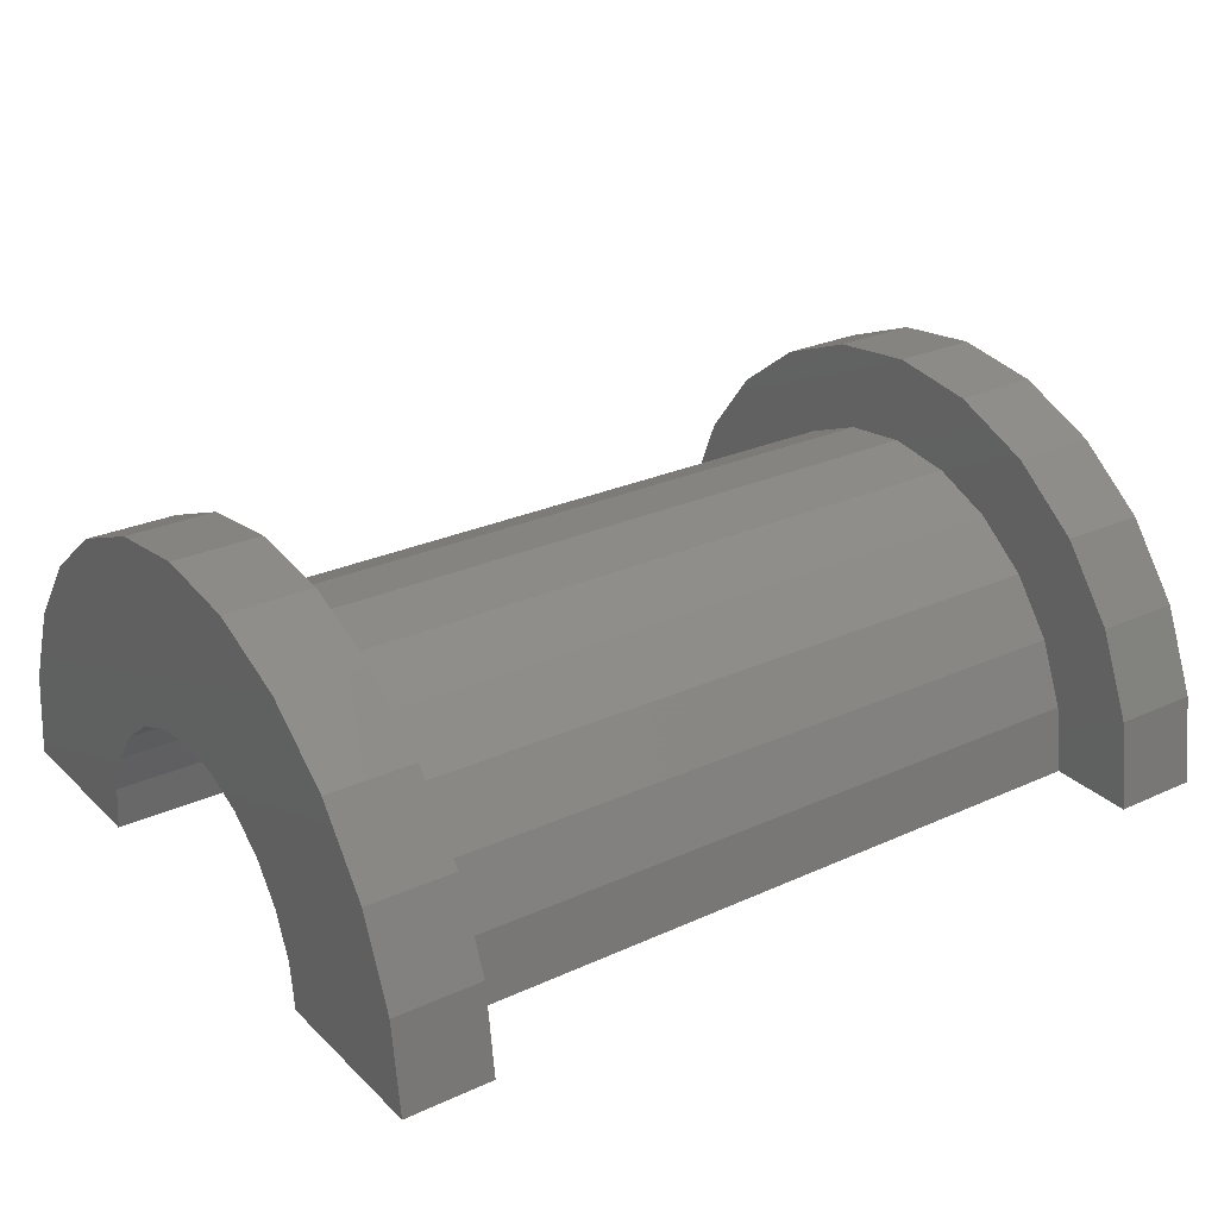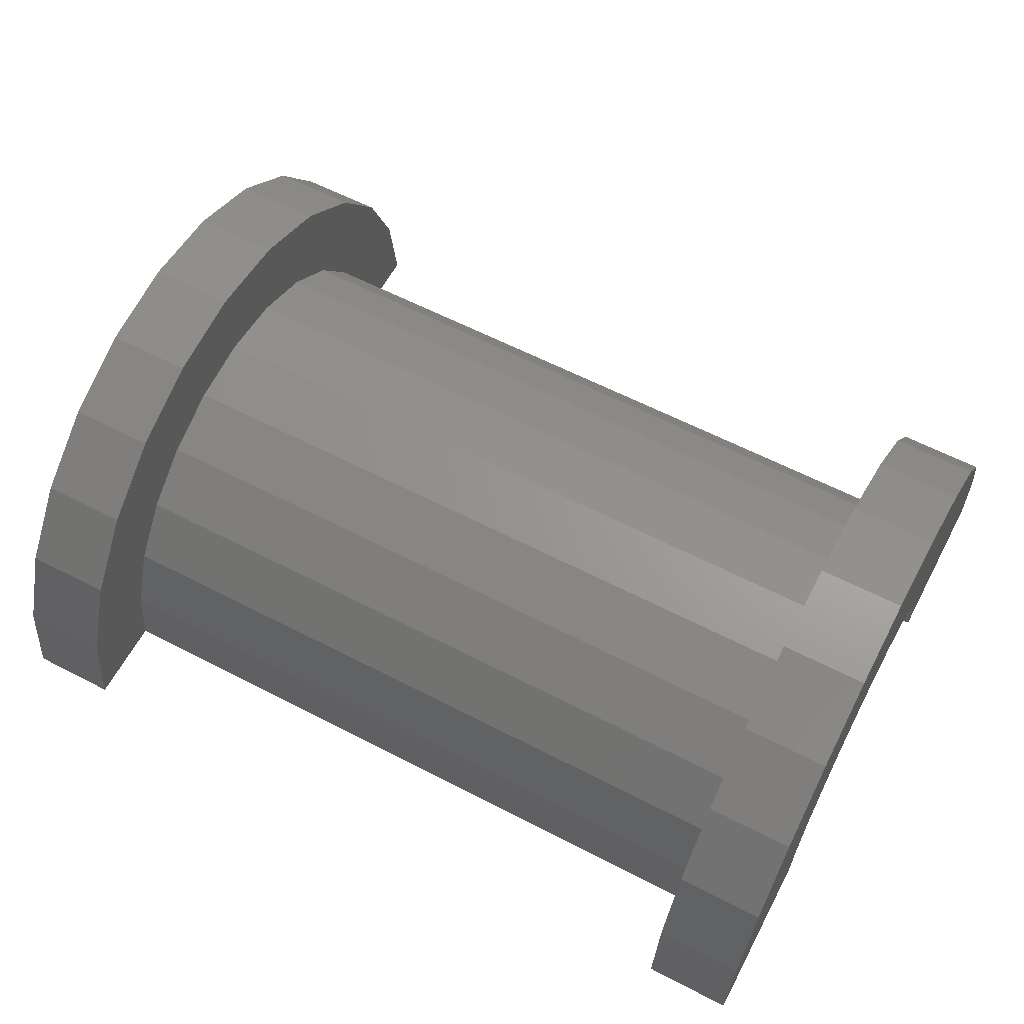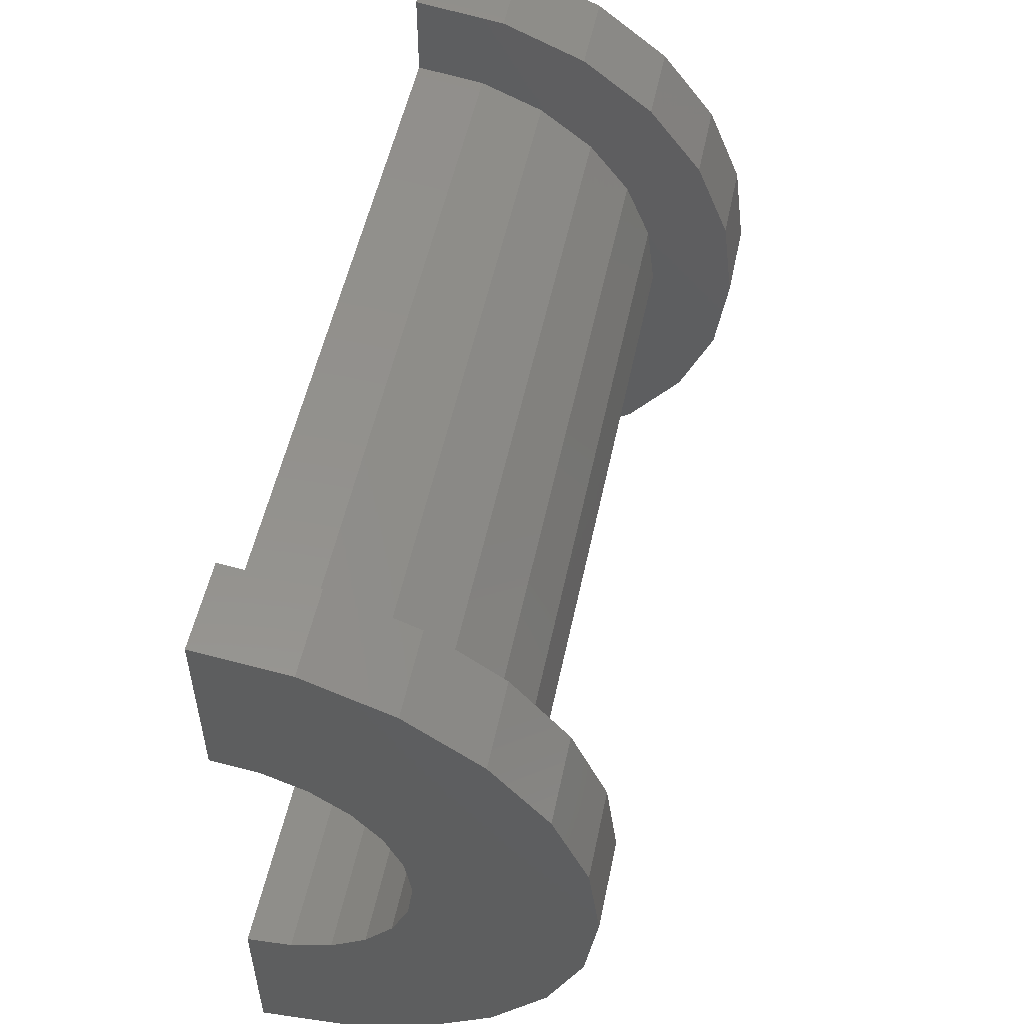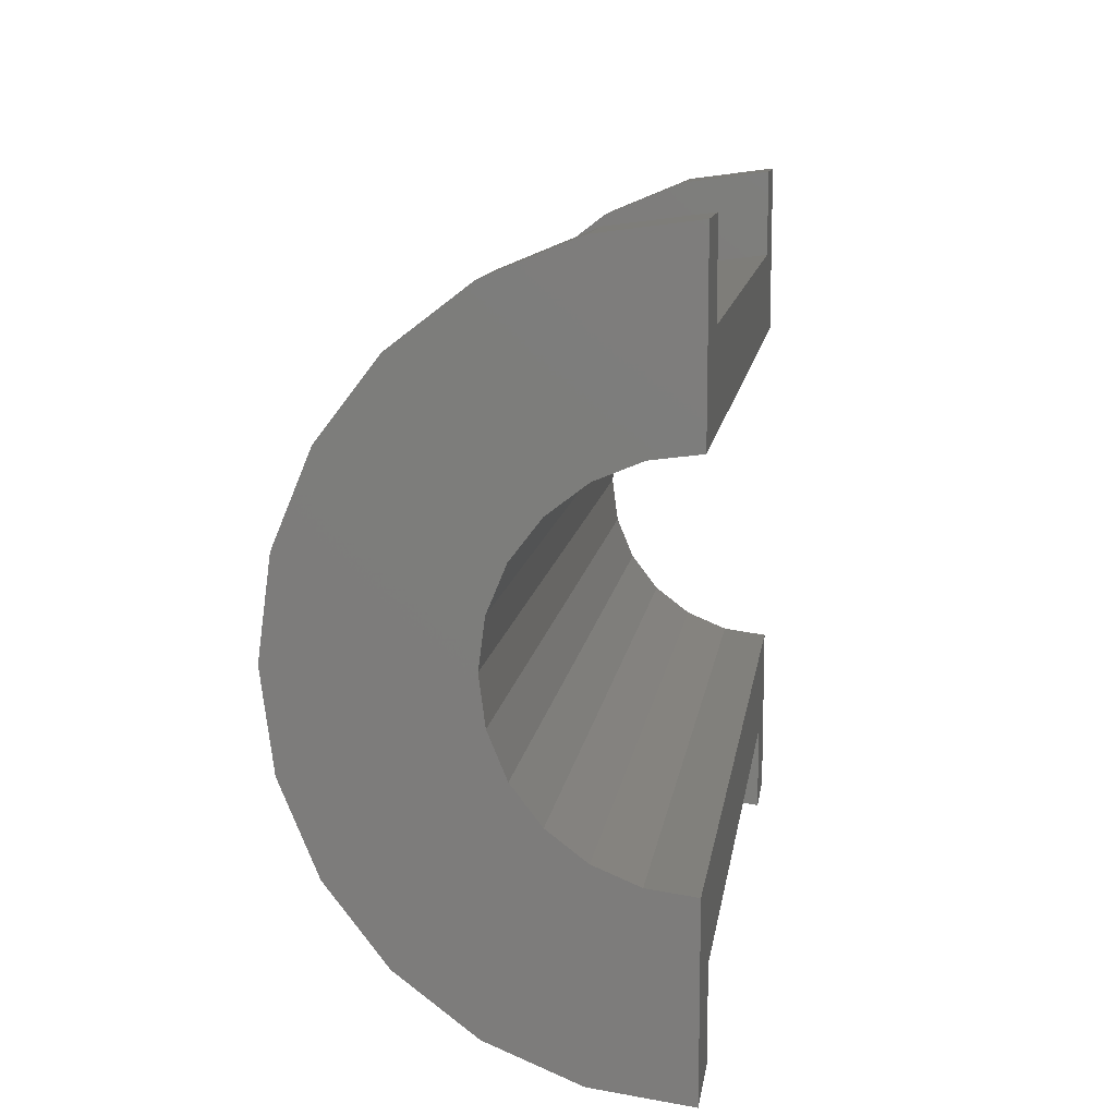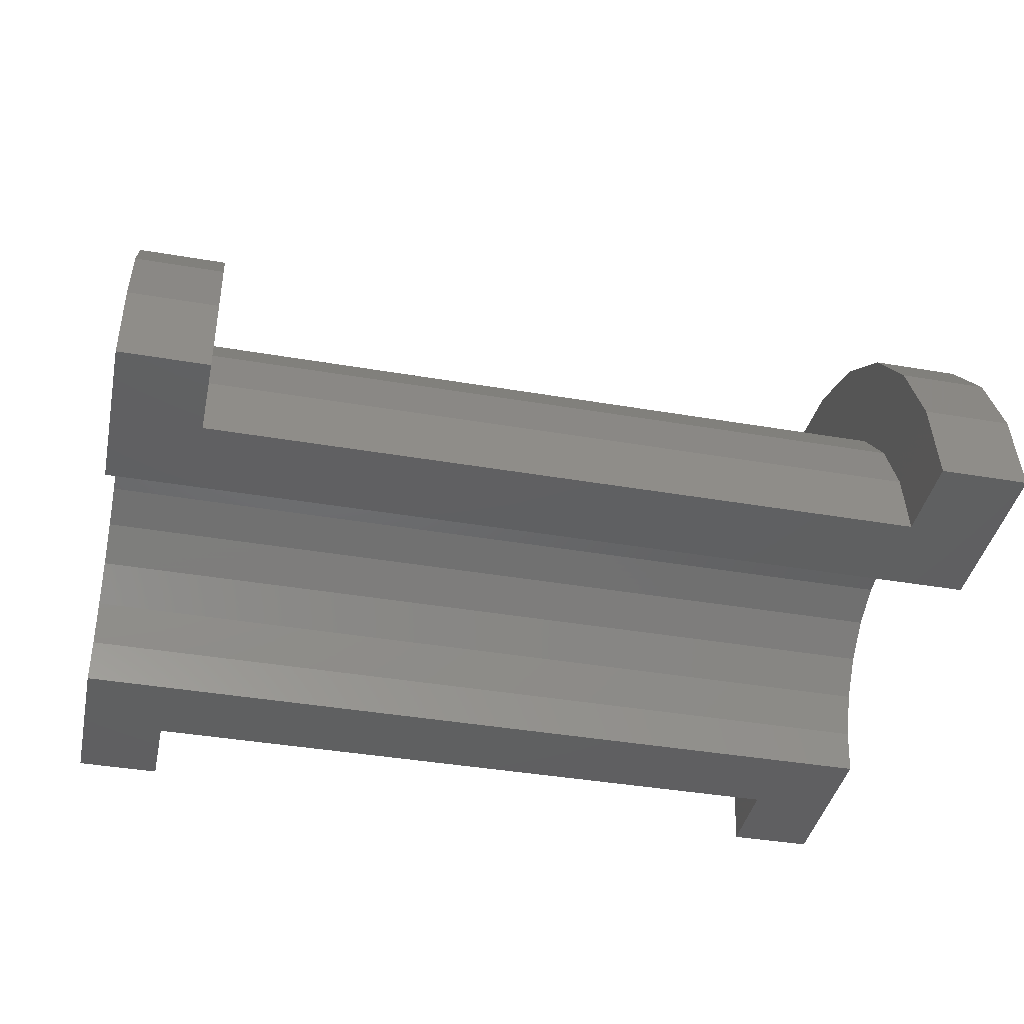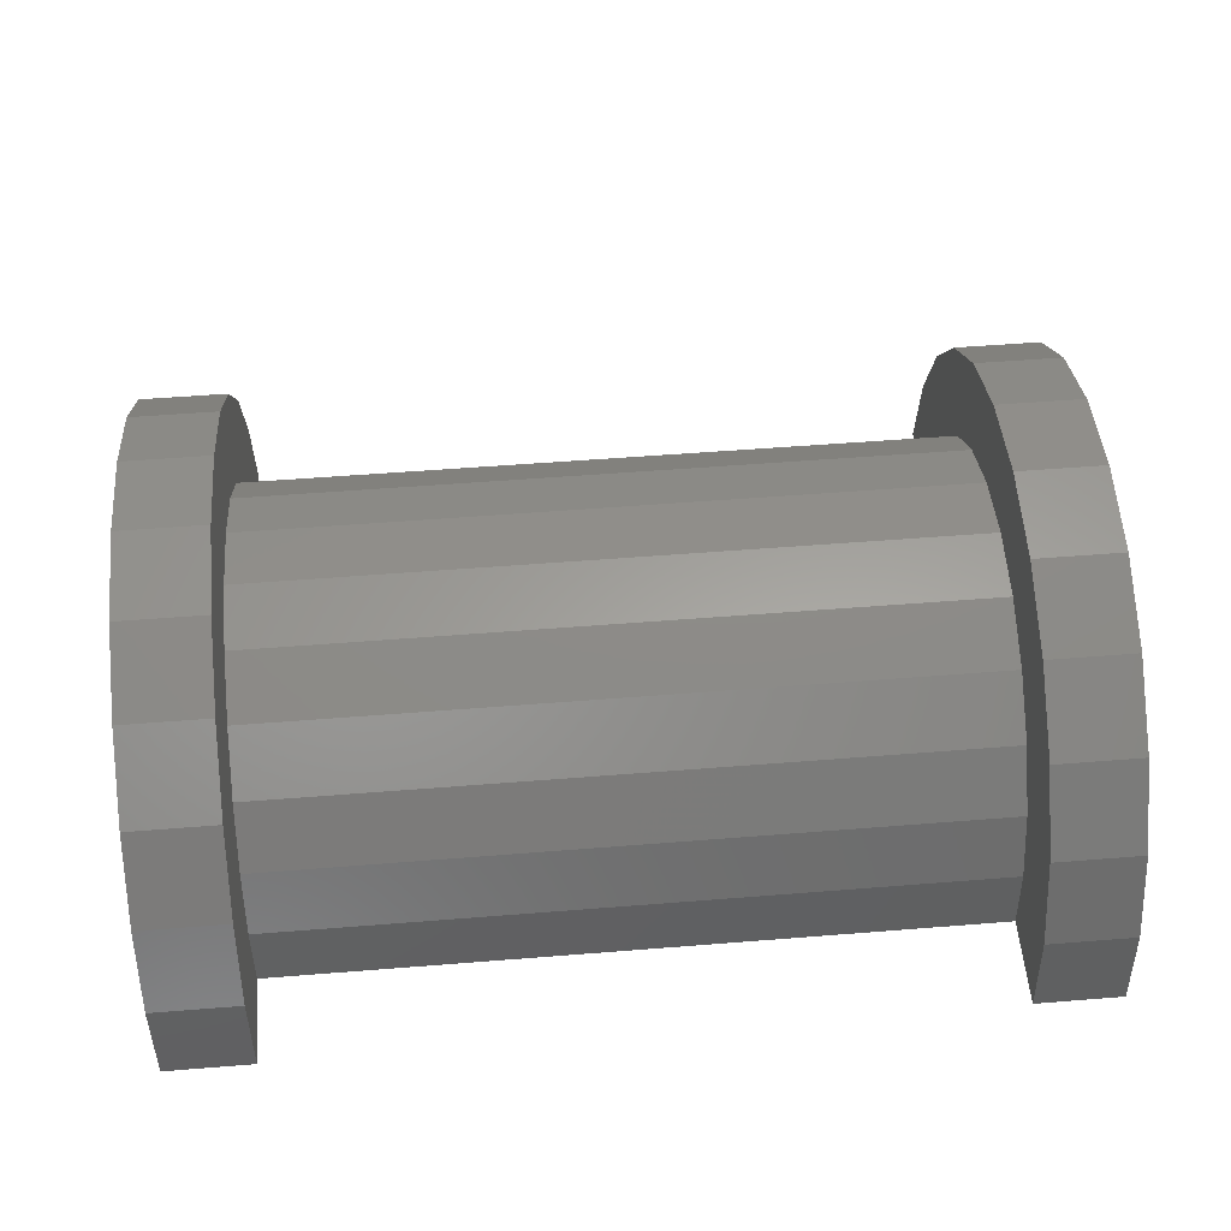
<metadata>
{"format":"stl","ext":"stl","renderer":"f3d","projection":"perspective","resolution":1024,"background":"white","views":[{"elev":27.1,"azim":144.9,"up":"+Z"},{"elev":60.5,"azim":27.9,"up":"+Z"},{"elev":53.2,"azim":-78.1,"up":"+Y"},{"elev":11.6,"azim":98.0,"up":"+Y"},{"elev":-40.3,"azim":168.1,"up":"+Z"},{"elev":53.3,"azim":-4.9,"up":"+Z"}]}
</metadata>
<code>
# stl→obj: 116 verts, 228 faces
v 7.708 0.7765 2.898
v 15.89 0 3
v 15.89 0.7765 2.898
v 7.708 0 3
v 15.89 3 0
v 7.708 3 2.22e-16
v 15.89 3 2.038e-15
v 7.708 3 0
v 7.708 -2.898 0.7765
v 15.89 -3 2.038e-15
v 15.89 -2.898 0.7765
v 7.708 -3 2.22e-16
v 15.89 2.598 1.5
v 7.708 2.121 2.121
v 15.89 2.121 2.121
v 7.708 2.598 1.5
v 15.89 1.5 2.598
v 7.708 1.5 2.598
v 15.89 2.898 0.7765
v 7.708 2.898 0.7765
v 7.708 -2.598 1.5
v 15.89 -2.121 2.121
v 7.708 -2.121 2.121
v 15.89 -2.598 1.5
v 6.708 1.932 0.5176
v 6.708 3.864 1.035
v 6.708 4 0
v 6.708 3.464 2
v 6.708 2 0
v 6.708 1.732 1
v 6.708 2.828 2.828
v 6.708 1.414 1.414
v 6.708 2 3.464
v 6.708 1 1.732
v 6.708 1.035 3.864
v 6.708 0.5176 1.932
v 6.708 0 2
v 6.708 0 4
v 6.708 -0.5176 1.932
v 6.708 -1.035 3.864
v 6.708 -1 1.732
v 6.708 -2 3.464
v 6.708 -1.414 1.414
v 6.708 -2.828 2.828
v 6.708 -1.732 1
v 6.708 -3.464 2
v 6.708 -1.932 0.5176
v 6.708 -3.864 1.035
v 6.708 -2 0
v 6.708 -4 0
v 7.708 -3 0
v 15.89 -3 0
v 7.708 -1.5 2.598
v 15.89 -1.5 2.598
v 15.89 -0.7765 2.898
v 7.708 -0.7765 2.898
v 16.89 0.5176 1.932
v 16.89 0 2
v 16.89 2 0
v 16.89 2 2.26e-15
v 16.89 -2 2.26e-15
v 16.89 -1.932 0.5176
v 16.89 -2 0
v 16.89 -1 1.732
v 16.89 -1.414 1.414
v 16.89 1.414 1.414
v 16.89 1.732 1
v 16.89 1.932 0.5176
v 16.89 -0.5176 1.932
v 16.89 1 1.732
v 16.89 -1.732 1
v 7.708 1.035 3.864
v 7.708 2 3.464
v 7.708 -3.464 2
v 7.708 -3.864 1.035
v 7.708 4 0
v 7.708 4 2.22e-16
v 7.708 3.864 1.035
v 7.708 3.464 2
v 7.708 2.828 2.828
v 7.708 -2.828 2.828
v 7.708 -2 3.464
v 7.708 0 4
v 7.708 -4 2.22e-16
v 7.708 -4 0
v 7.708 -1.035 3.864
v 15.89 -3.864 1.035
v 16.89 -3.464 2
v 15.89 -3.464 2
v 16.89 -3.864 1.035
v 16.89 4 0
v 15.89 4 2.038e-15
v 16.89 4 2.26e-15
v 15.89 4 0
v 16.89 3.864 1.035
v 15.89 3.464 2
v 16.89 3.464 2
v 15.89 3.864 1.035
v 15.89 2.828 2.828
v 16.89 2.828 2.828
v 16.89 -2.828 2.828
v 15.89 -2.828 2.828
v 15.89 1.035 3.864
v 16.89 0 4
v 16.89 1.035 3.864
v 15.89 0 4
v 16.89 2 3.464
v 15.89 2 3.464
v 15.89 -4 0
v 16.89 -4 2.26e-15
v 15.89 -4 2.038e-15
v 16.89 -4 0
v 15.89 -2 3.464
v 16.89 -2 3.464
v 16.89 -1.035 3.864
v 15.89 -1.035 3.864
f 1 2 3
f 2 1 4
f 5 6 7
f 6 5 8
f 9 10 11
f 10 9 12
f 13 14 15
f 14 13 16
f 14 17 15
f 17 14 18
f 19 16 13
f 16 19 20
f 21 22 23
f 22 21 24
f 25 26 27
f 26 25 28
f 25 27 29
f 30 28 25
f 28 30 31
f 32 31 30
f 31 32 33
f 34 33 32
f 33 34 35
f 36 35 34
f 37 35 36
f 37 38 35
f 39 38 37
f 40 39 41
f 39 40 38
f 42 41 43
f 44 43 45
f 46 45 47
f 41 42 40
f 48 47 49
f 43 44 42
f 45 46 44
f 47 48 46
f 48 49 50
f 18 3 17
f 3 18 1
f 7 20 19
f 20 7 6
f 51 10 12
f 10 51 52
f 9 24 21
f 24 9 11
f 53 22 54
f 22 53 23
f 4 55 2
f 55 4 56
f 56 54 55
f 54 56 53
f 37 57 58
f 57 37 36
f 59 60 29
f 61 47 62
f 47 61 49
f 61 63 49
f 43 64 65
f 64 43 41
f 30 66 32
f 66 30 67
f 25 60 68
f 60 25 29
f 39 58 69
f 58 39 37
f 34 66 70
f 66 34 32
f 36 70 57
f 70 36 34
f 25 67 30
f 67 25 68
f 71 43 65
f 43 71 45
f 41 69 64
f 69 41 39
f 62 45 71
f 45 62 47
f 33 72 73
f 72 33 35
f 48 74 46
f 74 48 75
f 76 27 77
f 78 28 79
f 28 78 26
f 79 31 80
f 31 79 28
f 46 81 44
f 81 46 74
f 42 81 82
f 81 42 44
f 35 83 72
f 83 35 38
f 31 73 80
f 73 31 33
f 77 26 78
f 26 77 27
f 84 50 85
f 48 84 75
f 84 48 50
f 38 86 83
f 86 38 40
f 78 20 6
f 16 79 80
f 79 16 20
f 80 14 16
f 73 14 80
f 73 18 14
f 72 18 73
f 72 1 18
f 83 1 72
f 83 4 1
f 83 56 4
f 86 56 83
f 86 53 56
f 82 53 86
f 82 23 53
f 81 23 82
f 23 81 21
f 74 21 81
f 21 74 9
f 75 9 74
f 9 75 12
f 84 12 75
f 12 84 51
f 51 84 85
f 6 77 78
f 20 78 79
f 77 6 76
f 76 6 8
f 40 82 86
f 82 40 42
f 87 88 89
f 88 87 90
f 91 92 93
f 92 91 94
f 95 96 97
f 96 95 98
f 97 99 100
f 99 97 96
f 89 101 102
f 101 89 88
f 103 104 105
f 104 103 106
f 99 107 100
f 107 99 108
f 93 98 95
f 98 93 92
f 109 110 111
f 110 109 112
f 87 110 90
f 110 87 111
f 113 101 114
f 101 113 102
f 106 115 104
f 115 106 116
f 111 10 52
f 10 87 89
f 111 52 109
f 10 111 87
f 7 92 94
f 92 19 98
f 7 94 5
f 92 7 19
f 98 19 96
f 13 96 19
f 96 13 99
f 15 99 13
f 15 108 99
f 17 108 15
f 17 103 108
f 3 103 17
f 2 103 3
f 2 106 103
f 55 106 2
f 55 116 106
f 54 116 55
f 54 113 116
f 22 113 54
f 102 22 24
f 22 102 113
f 89 24 11
f 89 11 10
f 24 89 102
f 66 100 107
f 100 68 60
f 100 67 68
f 100 66 67
f 70 107 105
f 107 70 66
f 105 57 70
f 104 57 105
f 104 58 57
f 104 69 58
f 115 69 104
f 69 115 64
f 114 64 115
f 64 114 65
f 101 65 114
f 65 101 71
f 88 71 101
f 71 88 62
f 90 62 88
f 62 90 61
f 110 61 90
f 61 110 63
f 63 110 112
f 60 93 95
f 60 95 97
f 60 97 100
f 93 60 91
f 91 60 59
f 108 105 107
f 105 108 103
f 116 114 115
f 114 116 113
f 59 5 91
f 59 8 5
f 29 8 59
f 27 8 29
f 8 27 76
f 91 5 94
f 85 50 51
f 52 112 109
f 112 52 63
f 51 63 52
f 51 49 63
f 49 51 50

</code>
